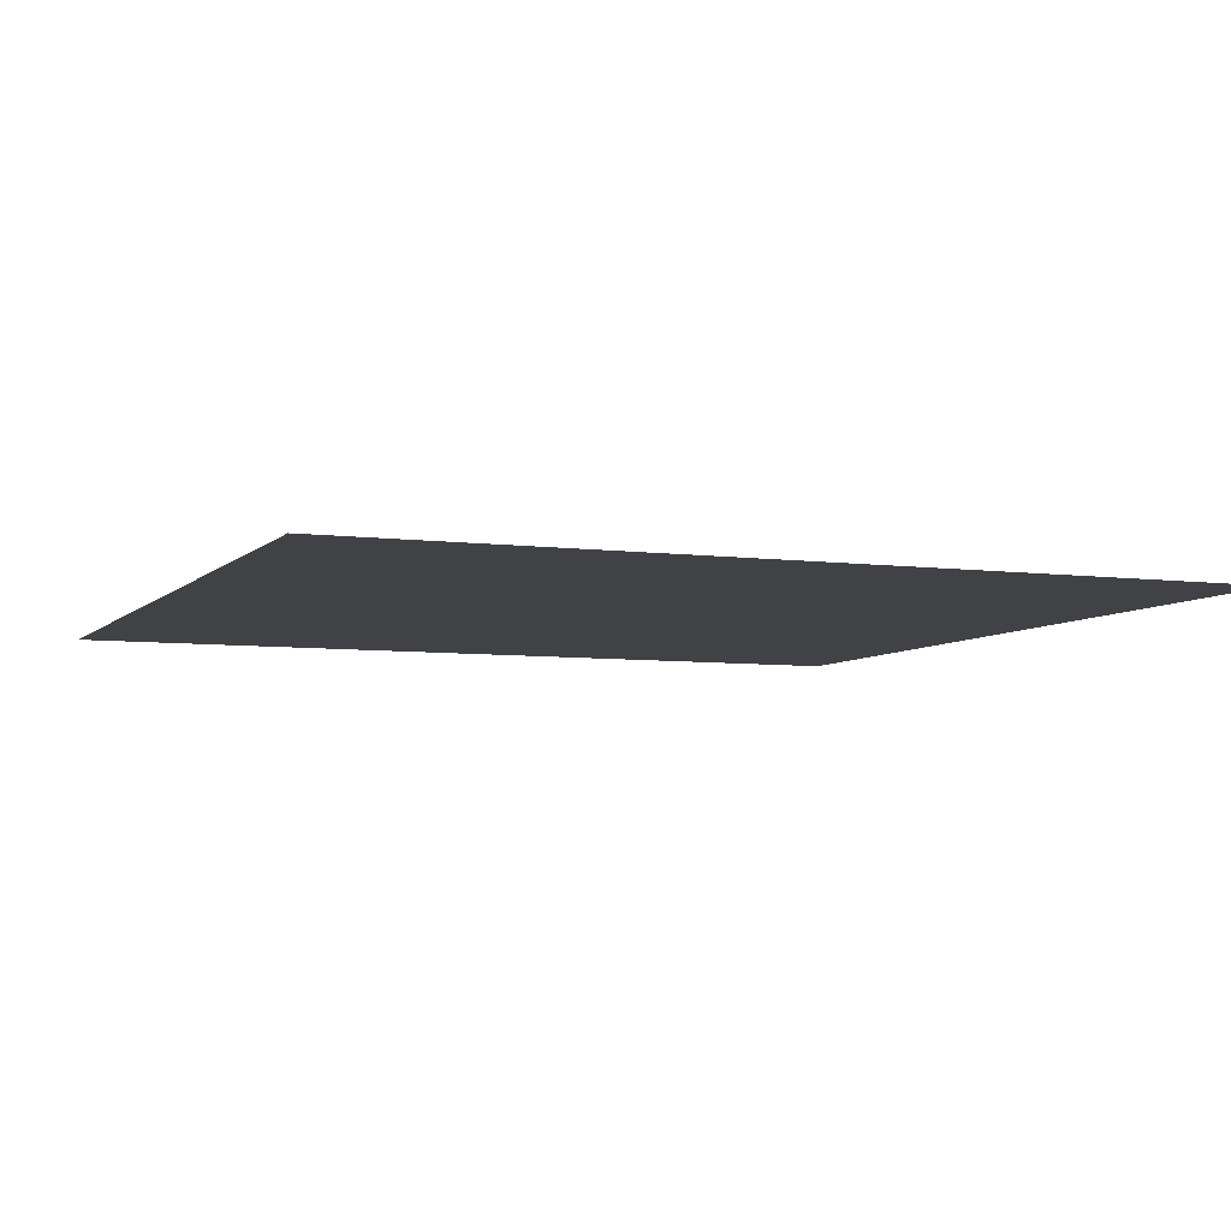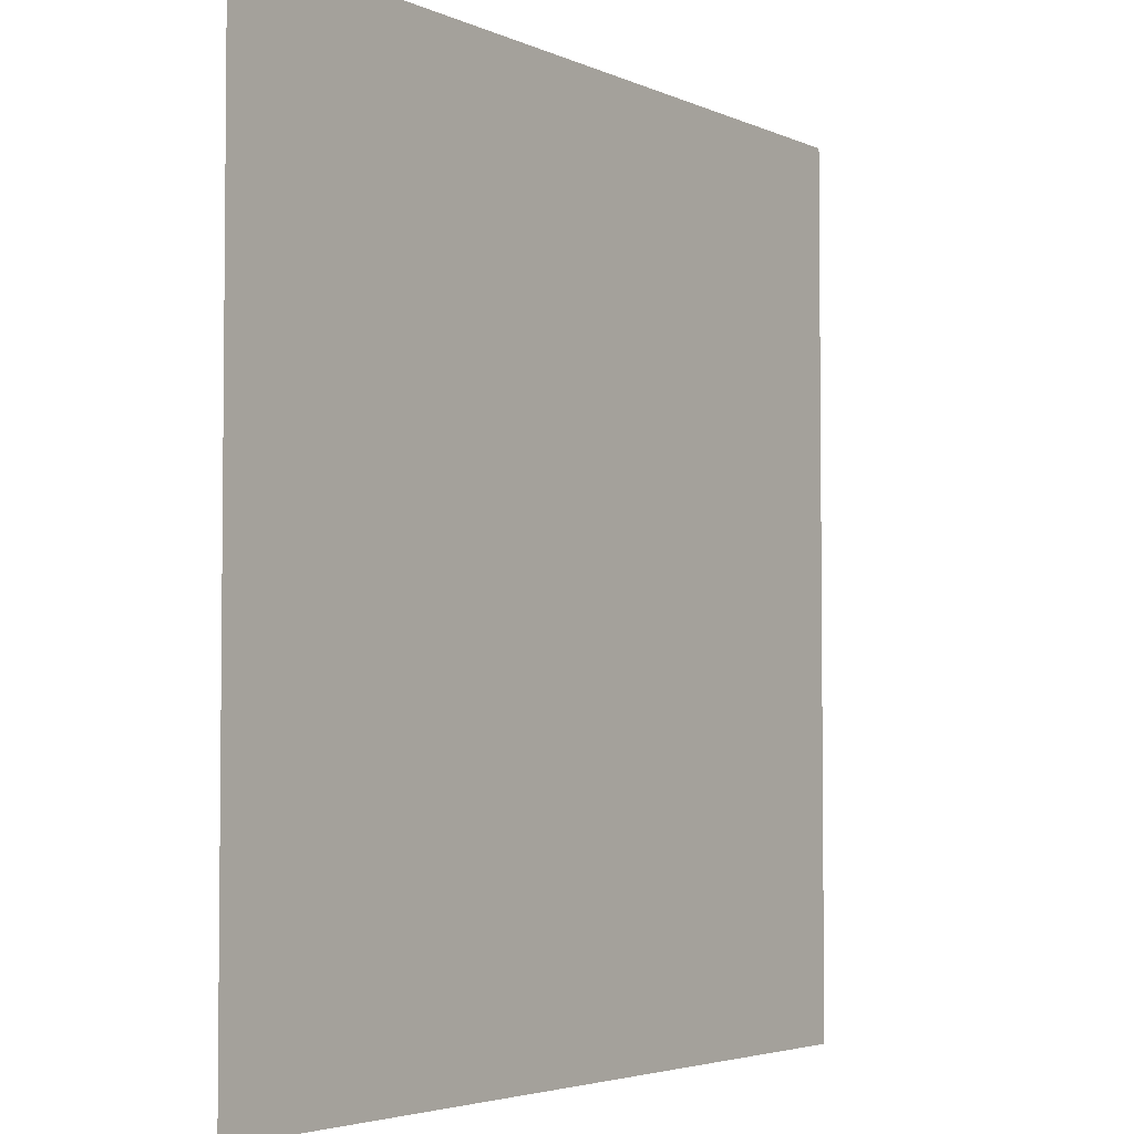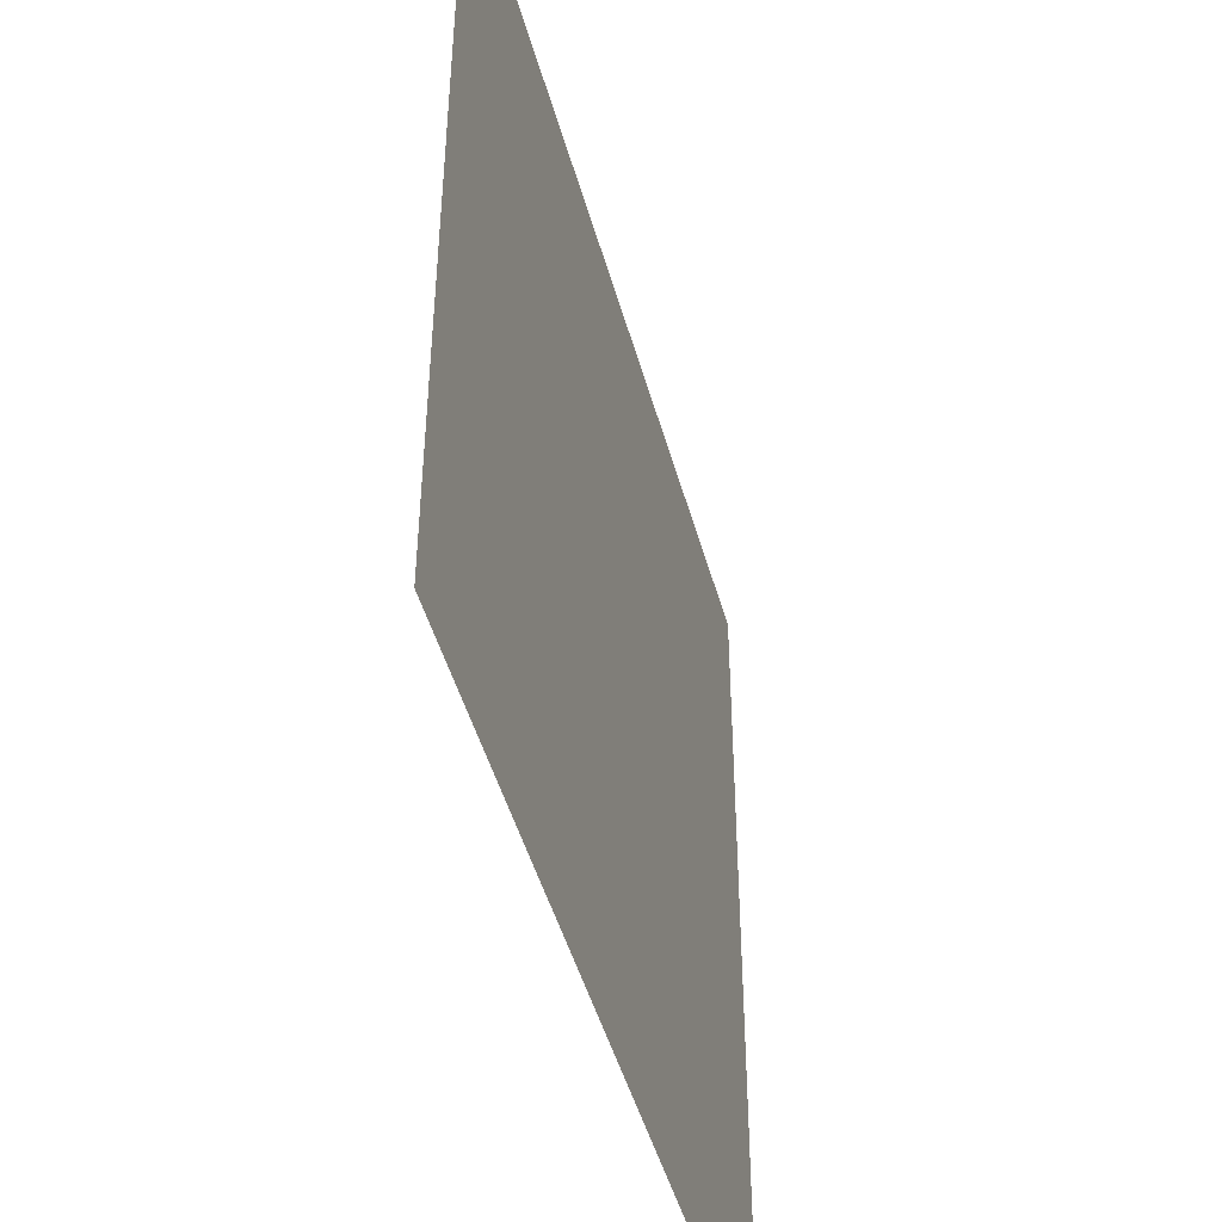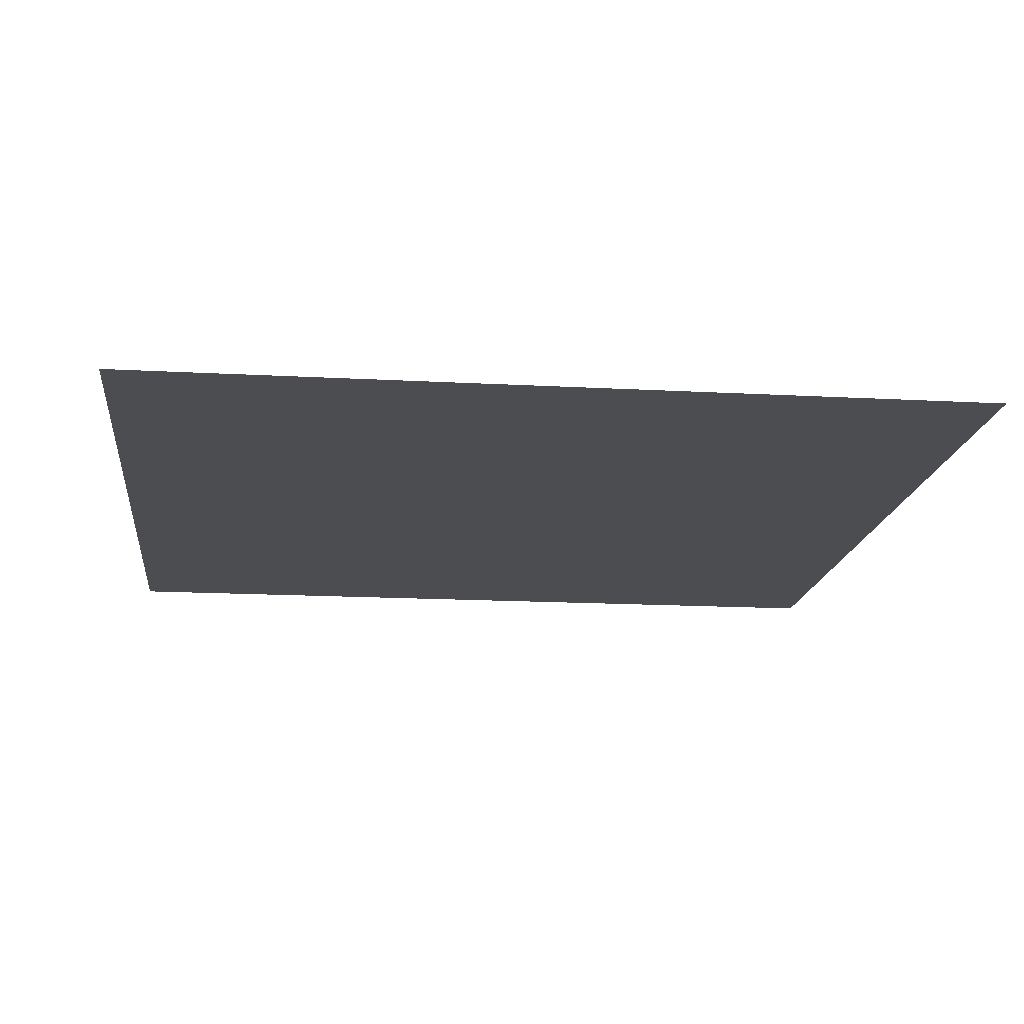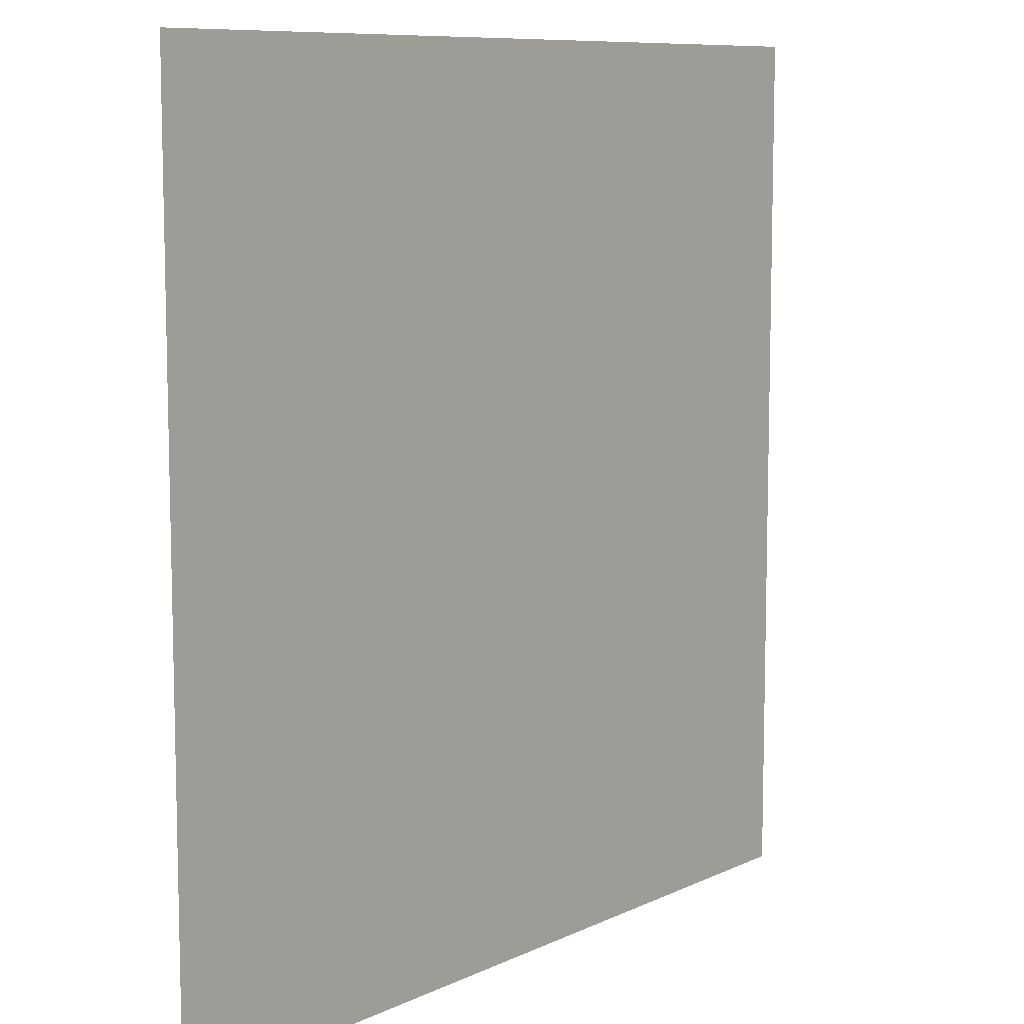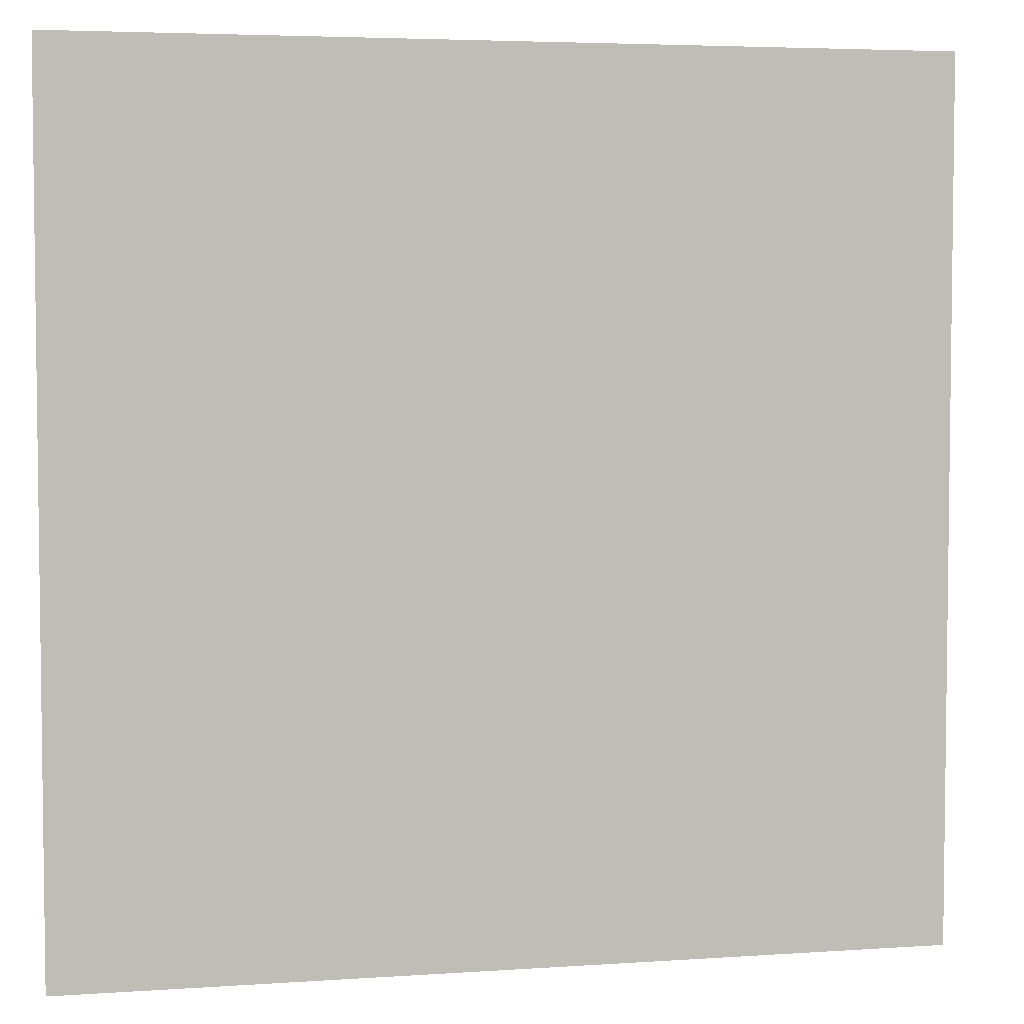
<metadata>
{"format":"obj","ext":"obj","renderer":"f3d","projection":"perspective","resolution":1024,"background":"white","views":[{"elev":-6.1,"azim":-22.1,"up":"+Z"},{"elev":-3.8,"azim":124.6,"up":"+Y"},{"elev":-47.3,"azim":105.3,"up":"+Y"},{"elev":-16.0,"azim":-96.5,"up":"+Z"},{"elev":9.1,"azim":128.9,"up":"+Y"},{"elev":4.5,"azim":-12.6,"up":"+Y"}]}
</metadata>
<code>
o plane
v 0 0 0
v 1 0 0
v 1 1 -0
v 0 1 -0
f 1 2 3
f 1 3 4

</code>
